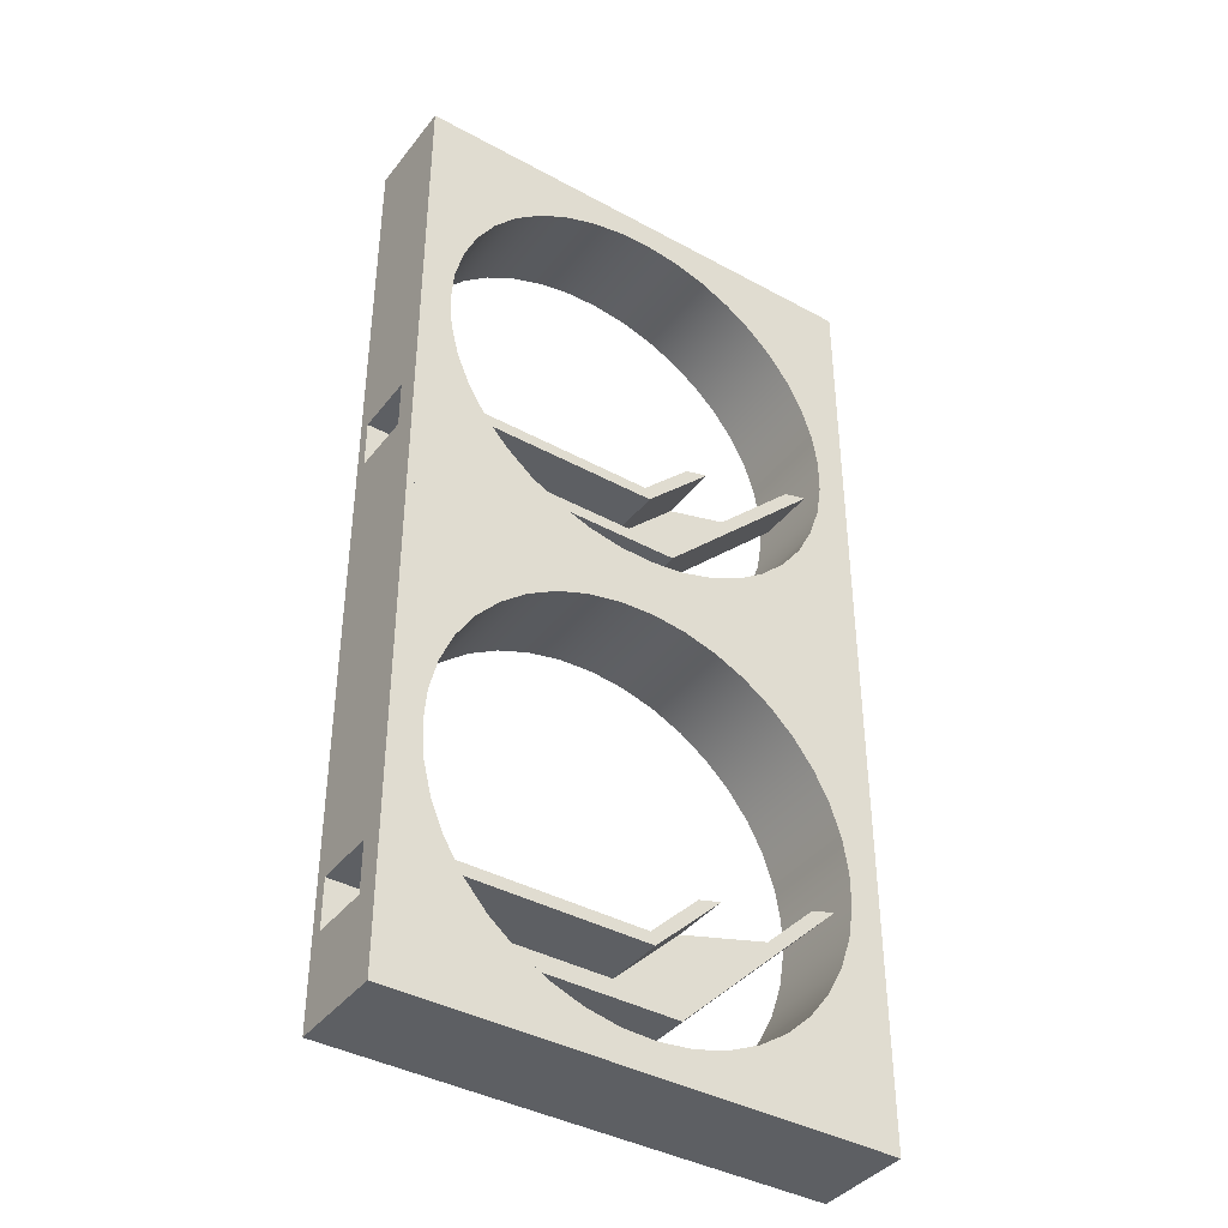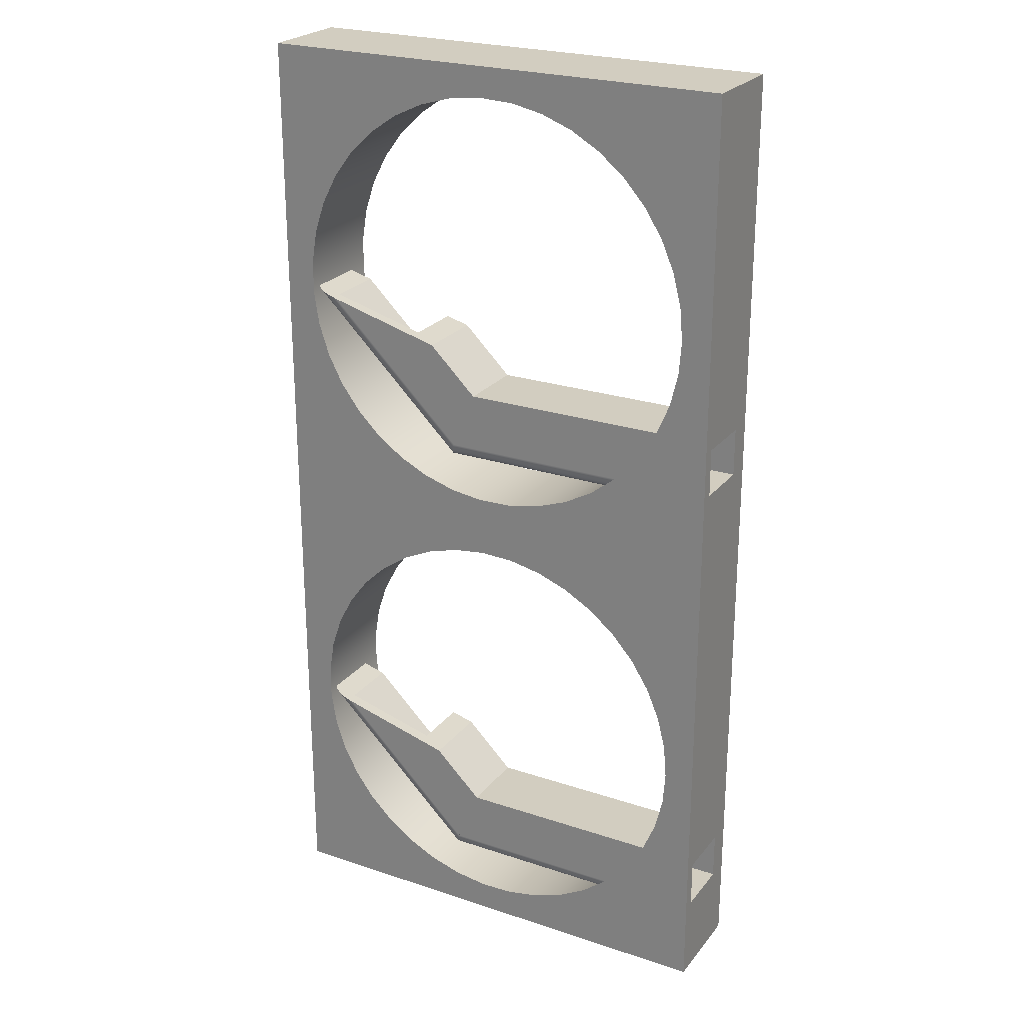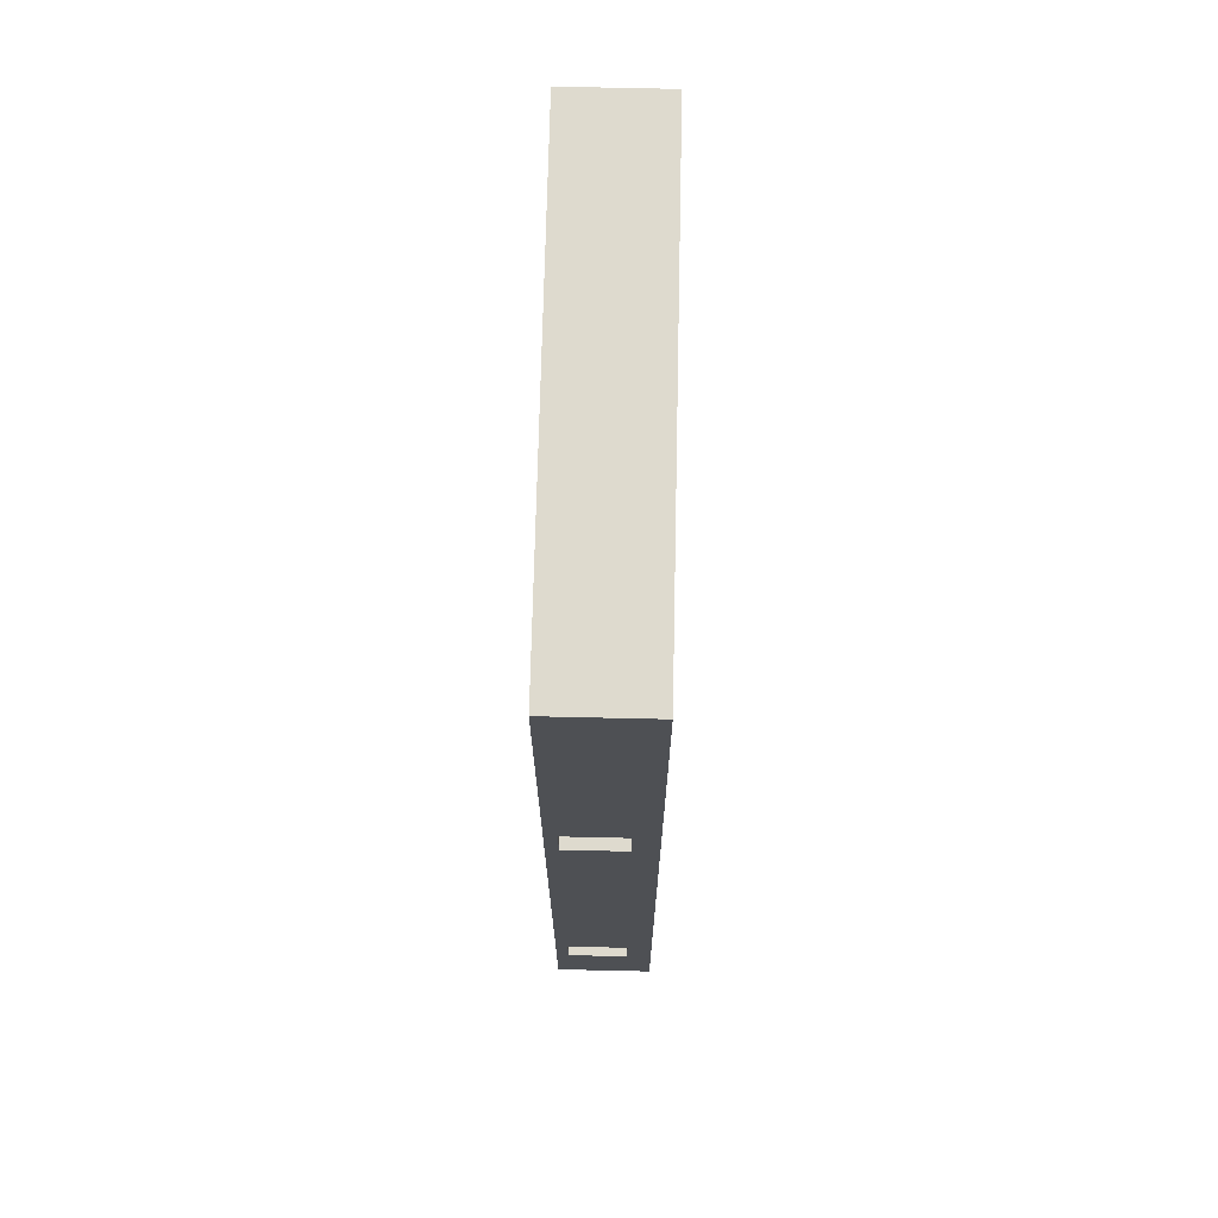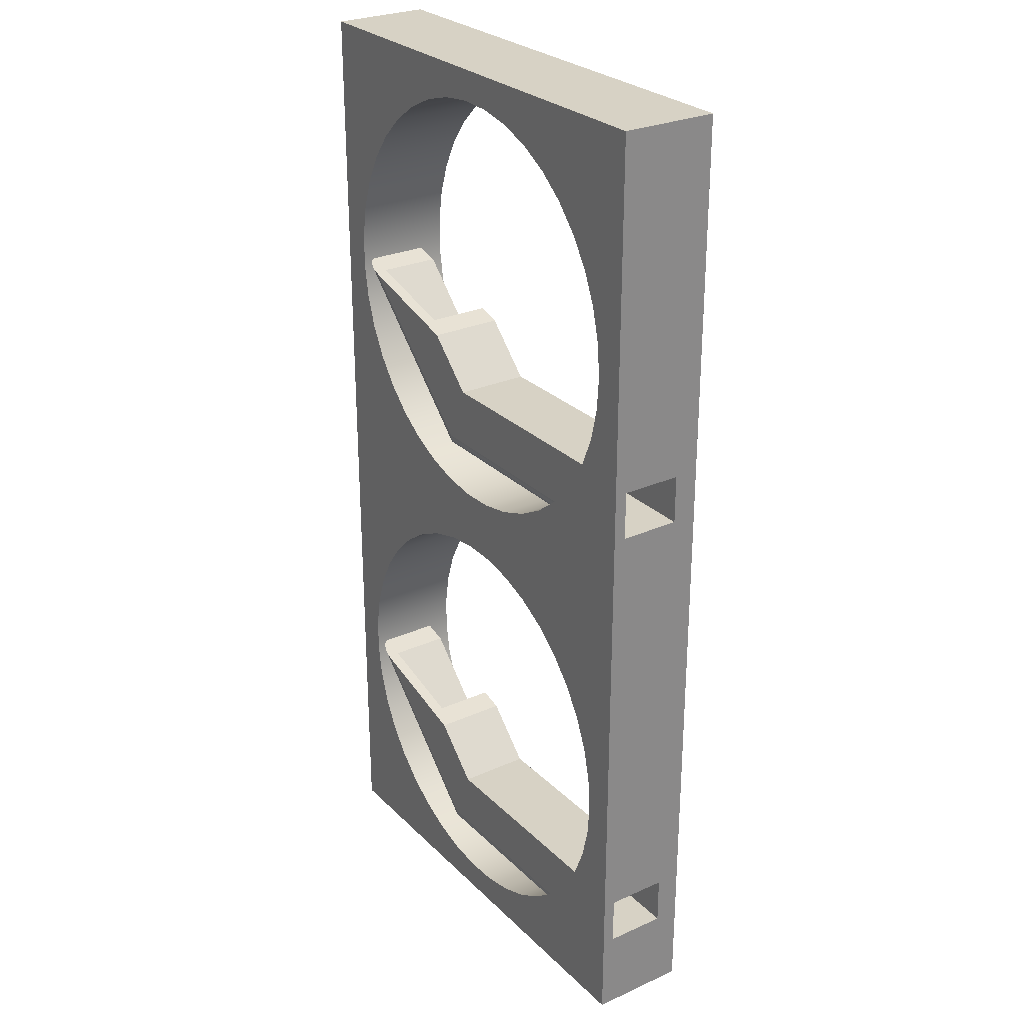
<metadata>
{"format":"obj","ext":"obj","renderer":"f3d","projection":"perspective","resolution":1024,"background":"white","views":[{"elev":-40.0,"azim":-34.0,"up":"+Z"},{"elev":24.4,"azim":-151.2,"up":"+Z"},{"elev":71.2,"azim":-88.7,"up":"+Z"},{"elev":27.3,"azim":-124.6,"up":"+Z"}]}
</metadata>
<code>
g Body1
v -87.5 10 -0
v -86.37 10 14.04
v -83 10 27.71
v -77.48 10 40.66
v -69.95 10 52.56
v -60.61 10 63.11
v -49.71 10 72.01
v -37.51 10 79.05
v -24.34 10 84.05
v -10.55 10 86.86
v 3.523 10 87.43
v 17.5 10 85.73
v 31.03 10 81.81
v 43.75 10 75.78
v 55.34 10 67.78
v 65.49 10 58.02
v 73.95 10 46.77
v 80.5 10 34.3
v 84.96 10 20.94
v 87.22 10 7.041
v 87.22 10 -7.041
v 84.96 10 -20.94
v 80.5 10 -34.3
v 73.95 10 -46.77
v 65.49 10 -58.02
v 55.34 10 -67.78
v 43.75 10 -75.78
v 31.03 10 -81.81
v 17.5 10 -85.73
v 3.523 10 -87.43
v -10.55 10 -86.86
v -24.34 10 -84.05
v -37.51 10 -79.05
v -49.71 10 -72.01
v -60.61 10 -63.11
v -69.95 10 -52.56
v -77.48 10 -40.66
v -83 10 -27.71
v -86.37 10 -14.04
v 100 10 100
v -100 10 100
v -100 10 -100
v 100 10 -100
v 100 50 -100
v 100 50 100
v -100 50 -100
v 17.56 50 -64
v 18.19 49.8 -65.55
v 18.78 49.2 -67
v 19.28 48.24 -68.24
v 19.67 47 -69.2
v 19.92 45.55 -69.8
v 20 44 -70
v -52.5 44 -70
v -52.56 44.73 -69.96
v -52.73 45.43 -69.83
v -53 46.1 -69.62
v -53.36 46.72 -69.35
v -54.22 47.76 -68.67
v -55.2 48.57 -67.89
v -56.28 49.2 -67
v -57.42 49.65 -66.03
v -59.67 50 -64
v 20 20 -70
v -52.5 20 -70
v 7.778 50 -40
v 7.778 20 -40
v 9.77 20 -44.89
v 9.77 45 -44.89
v 17.96 45 -65
v 17.96 20 -65
v -48.67 50 -72.71
v -36.43 50 -79.56
v -23.25 50 -84.35
v -9.474 50 -86.99
v 4.547 50 -87.38
v 18.45 50 -85.53
v 31.88 50 -81.49
v 44.49 50 -75.34
v 55.96 50 -67.27
v 65.99 50 -57.46
v 74.32 50 -46.18
v 80.75 50 -33.71
v 85.09 50 -20.37
v 87.26 50 -6.516
v 87.18 50 7.51
v 84.86 50 21.34
v 80.36 50 34.63
v 73.79 50 47.02
v 65.33 50 58.21
v 55.19 50 67.9
v 43.63 50 75.85
v 30.95 50 81.84
v 17.47 50 85.74
v 3.551 50 87.43
v -10.46 50 86.87
v -24.21 50 84.08
v -37.34 50 79.13
v -49.5 50 72.15
v -60.39 50 63.32
v -69.73 50 52.85
v -77.28 50 41.03
v -82.85 50 28.15
v -86.28 50 14.55
v -87.5 50 0.5813
v -86.47 50 -13.41
v -83.21 50 -27.05
v -77.82 50 -40
v -100 50 100
v -100 45 -44.89
v -100 45 -65
v -75.11 20 -44.89
v -100 20 -44.89
v -58.58 20 -65
v -56.6 20 -66.73
v -54.58 20 -68.39
v -70.27 20 -52.13
v -64.75 20 -58.86
v -100 20 -65
v -77.82 20 -40
v -76.95 20 -41.65
v -76.05 20 -43.28
f 2 41 1
f 1 41 42
f 1 42 39
f 39 42 38
f 38 42 37
f 37 42 36
f 36 42 35
f 35 42 34
f 34 42 33
f 33 42 32
f 32 42 31
f 31 42 30
f 30 42 43
f 30 43 29
f 29 43 28
f 28 43 27
f 27 43 26
f 26 43 25
f 25 43 24
f 24 43 23
f 23 43 22
f 22 43 21
f 21 43 20
f 20 43 40
f 20 40 19
f 19 40 18
f 18 40 17
f 17 40 16
f 16 40 15
f 15 40 14
f 14 40 13
f 13 40 12
f 12 40 11
f 11 40 41
f 11 41 10
f 10 41 9
f 9 41 8
f 8 41 7
f 7 41 6
f 6 41 5
f 5 41 4
f 4 41 3
f 3 41 2
f 40 43 45
f 45 43 44
f 43 42 44
f 44 42 46
f 47 48 63
f 63 48 62
f 62 48 49
f 62 49 61
f 61 49 60
f 60 49 50
f 60 50 59
f 59 50 51
f 59 51 58
f 58 51 57
f 57 51 52
f 57 52 56
f 56 52 55
f 55 52 53
f 55 53 54
f 53 64 54
f 54 64 65
f 52 70 53
f 53 70 71
f 53 71 64
f 52 51 70
f 70 51 50
f 70 50 49
f 49 48 70
f 70 48 47
f 70 47 69
f 69 47 66
f 69 66 67
f 67 68 69
f 72 46 63
f 63 46 108
f 63 108 66
f 72 73 46
f 46 73 74
f 46 74 75
f 75 76 46
f 46 76 44
f 44 76 77
f 44 77 78
f 78 79 44
f 44 79 80
f 44 80 81
f 81 82 44
f 44 82 83
f 44 83 84
f 84 85 44
f 44 85 45
f 45 85 86
f 45 86 87
f 87 88 45
f 45 88 89
f 45 89 90
f 90 91 45
f 45 91 92
f 45 92 93
f 93 94 45
f 45 94 95
f 45 95 109
f 109 95 96
f 109 96 97
f 97 98 109
f 109 98 99
f 109 99 100
f 100 101 109
f 109 101 102
f 109 102 103
f 103 104 109
f 109 104 105
f 109 105 46
f 46 105 106
f 46 106 107
f 107 108 46
f 66 47 63
f 70 69 111
f 111 69 110
f 68 112 69
f 69 112 110
f 110 112 113
f 65 64 116
f 116 64 71
f 116 71 115
f 115 71 114
f 112 117 113
f 113 117 119
f 119 117 118
f 119 118 114
f 71 70 114
f 114 70 111
f 114 111 119
f 112 68 122
f 122 68 67
f 122 67 121
f 121 67 120
f 67 66 120
f 120 66 108
f 39 106 1
f 1 106 105
f 1 105 2
f 2 105 104
f 2 104 3
f 3 104 103
f 3 103 4
f 4 103 102
f 4 102 5
f 5 102 101
f 5 101 6
f 6 101 100
f 6 100 7
f 7 100 99
f 7 99 8
f 8 99 98
f 8 98 9
f 9 98 97
f 9 97 10
f 10 97 96
f 10 96 11
f 11 96 95
f 11 95 94
f 106 39 107
f 107 39 38
f 107 38 120
f 120 38 37
f 120 37 121
f 121 37 122
f 122 37 112
f 112 37 36
f 112 36 117
f 117 36 118
f 118 36 35
f 118 35 114
f 114 35 115
f 115 35 116
f 116 35 34
f 116 34 65
f 65 34 54
f 54 34 72
f 54 72 55
f 55 72 56
f 56 72 57
f 57 72 58
f 58 72 59
f 59 72 60
f 60 72 61
f 61 72 62
f 62 72 63
f 34 33 72
f 72 33 73
f 73 33 32
f 73 32 74
f 74 32 31
f 74 31 75
f 75 31 30
f 75 30 76
f 76 30 29
f 76 29 77
f 77 29 28
f 77 28 78
f 78 28 27
f 78 27 79
f 79 27 26
f 79 26 80
f 80 26 25
f 80 25 81
f 81 25 24
f 81 24 82
f 82 24 23
f 82 23 83
f 83 23 22
f 83 22 84
f 84 22 21
f 84 21 85
f 85 21 20
f 85 20 86
f 86 20 19
f 86 19 87
f 87 19 18
f 87 18 88
f 88 18 17
f 88 17 89
f 89 17 16
f 89 16 90
f 90 16 15
f 90 15 91
f 91 15 14
f 91 14 92
f 92 14 13
f 92 13 93
f 93 13 12
f 93 12 94
f 94 12 11
f 120 108 107
f 41 40 109
f 109 40 45
f 41 113 42
f 42 113 119
f 42 119 46
f 46 119 111
f 46 111 110
f 41 109 113
f 113 109 110
f 110 109 46
g Body1:1
v 75.48 50 -7.471
v 77.81 49.88 -6.839
v 80.04 49.54 -6.231
v 82.1 48.99 -5.67
v 83.91 48.24 -5.179
v 85.39 47.33 -4.776
v 86.49 46.3 -4.476
v 86.88 45.74 -4.369
v 87.17 45.17 -4.292
v 87.34 44.59 -4.245
v 87.4 44 -4.229
v 20 44 -70
v 19.92 45.55 -69.8
v 19.67 47 -69.2
v 19.28 48.24 -68.24
v 18.78 49.2 -67
v 18.19 49.8 -65.55
v 17.56 50 -64
v 7.778 50 -40
v 27.82 50 -20.44
v 20 20 -70
v 17.96 20 -65
v 17.96 45 -65
v 9.77 45 -44.89
v 9.77 20 -44.89
v 7.778 20 -40
v 77.47 45 -6.932
v 77.47 20 -6.932
v 37.53 45 -17.8
v 37.53 20 -17.8
v 87.4 20 -4.229
v 27.82 20 -20.44
f 123 124 140
f 140 124 139
f 139 124 125
f 139 125 138
f 138 125 126
f 138 126 137
f 137 126 127
f 137 127 128
f 137 128 136
f 136 128 129
f 136 129 135
f 135 129 130
f 135 130 131
f 131 132 135
f 135 132 134
f 134 132 133
f 123 140 142
f 142 140 141
f 139 145 140
f 140 145 146
f 140 146 141
f 141 146 148
f 148 146 147
f 139 138 145
f 145 138 137
f 145 137 136
f 136 135 145
f 145 135 134
f 145 134 144
f 144 134 143
f 149 145 150
f 150 145 144
f 146 151 147
f 147 151 152
f 149 151 145
f 145 151 146
f 144 143 150
f 150 143 153
f 152 154 147
f 147 154 148
f 132 149 133
f 133 149 150
f 133 150 153
f 132 131 149
f 149 131 130
f 149 130 129
f 129 128 149
f 149 128 127
f 149 127 126
f 126 125 149
f 149 125 124
f 149 124 123
f 149 123 151
f 151 123 142
f 151 142 154
f 154 152 151
f 148 154 141
f 141 154 142
f 134 133 143
f 143 133 153
g Body2
v -87.5 10 200
v -86.37 10 214
v -83 10 227.7
v -77.48 10 240.7
v -69.95 10 252.6
v -60.61 10 263.1
v -49.71 10 272
v -37.51 10 279.1
v -24.34 10 284
v -10.55 10 286.9
v 3.523 10 287.4
v 17.5 10 285.7
v 31.03 10 281.8
v 43.75 10 275.8
v 55.34 10 267.8
v 65.49 10 258
v 73.95 10 246.8
v 80.5 10 234.3
v 84.96 10 220.9
v 87.22 10 207
v 87.22 10 193
v 84.96 10 179.1
v 80.5 10 165.7
v 73.95 10 153.2
v 65.49 10 142
v 55.34 10 132.2
v 43.75 10 124.2
v 31.03 10 118.2
v 17.5 10 114.3
v 3.523 10 112.6
v -10.55 10 113.1
v -24.34 10 116
v -37.51 10 120.9
v -49.71 10 128
v -60.61 10 136.9
v -69.95 10 147.4
v -77.48 10 159.3
v -83 10 172.3
v -86.37 10 186
v 100 10 300
v -100 10 300
v -100 10 100
v 100 10 100
v 100 50 100
v 100 50 300
v -100 50 100
v 17.56 50 136
v 18.19 49.8 134.4
v 18.78 49.2 133
v 19.28 48.24 131.8
v 19.67 47 130.8
v 19.92 45.55 130.2
v 20 44 130
v -52.5 44 130
v -52.56 44.73 130
v -52.73 45.43 130.2
v -53 46.1 130.4
v -53.36 46.72 130.7
v -54.22 47.76 131.3
v -55.2 48.57 132.1
v -56.28 49.2 133
v -57.42 49.65 134
v -59.67 50 136
v 20 20 130
v -52.5 20 130
v 7.778 50 160
v 7.778 20 160
v 9.77 20 155.1
v 9.77 45 155.1
v 17.96 45 135
v 17.96 20 135
v -48.67 50 127.3
v -36.43 50 120.4
v -23.25 50 115.6
v -9.474 50 113
v 4.547 50 112.6
v 18.45 50 114.5
v 31.88 50 118.5
v 44.49 50 124.7
v 55.96 50 132.7
v 65.99 50 142.5
v 74.32 50 153.8
v 80.75 50 166.3
v 85.09 50 179.6
v 87.26 50 193.5
v 87.18 50 207.5
v 84.86 50 221.3
v 80.36 50 234.6
v 73.79 50 247
v 65.33 50 258.2
v 55.19 50 267.9
v 43.63 50 275.8
v 30.95 50 281.8
v 17.47 50 285.7
v 3.551 50 287.4
v -10.46 50 286.9
v -24.21 50 284.1
v -37.34 50 279.1
v -49.5 50 272.2
v -60.39 50 263.3
v -69.73 50 252.9
v -77.28 50 241
v -82.85 50 228.2
v -86.28 50 214.6
v -87.5 50 200.6
v -86.47 50 186.6
v -83.21 50 172.9
v -77.82 50 160
v -100 50 300
v -100 45 155.1
v -100 45 135
v -75.11 20 155.1
v -100 20 155.1
v -58.58 20 135
v -56.6 20 133.3
v -54.58 20 131.6
v -70.27 20 147.9
v -64.75 20 141.1
v -100 20 135
v -77.82 20 160
v -76.95 20 158.4
v -76.05 20 156.7
f 156 195 155
f 155 195 196
f 155 196 193
f 193 196 192
f 192 196 191
f 191 196 190
f 190 196 189
f 189 196 188
f 188 196 187
f 187 196 186
f 186 196 185
f 185 196 184
f 184 196 197
f 184 197 183
f 183 197 182
f 182 197 181
f 181 197 180
f 180 197 179
f 179 197 178
f 178 197 177
f 177 197 176
f 176 197 175
f 175 197 174
f 174 197 194
f 174 194 173
f 173 194 172
f 172 194 171
f 171 194 170
f 170 194 169
f 169 194 168
f 168 194 167
f 167 194 166
f 166 194 165
f 165 194 195
f 165 195 164
f 164 195 163
f 163 195 162
f 162 195 161
f 161 195 160
f 160 195 159
f 159 195 158
f 158 195 157
f 157 195 156
f 194 197 199
f 199 197 198
f 197 196 198
f 198 196 200
f 201 202 217
f 217 202 216
f 216 202 203
f 216 203 215
f 215 203 214
f 214 203 204
f 214 204 213
f 213 204 205
f 213 205 212
f 212 205 211
f 211 205 206
f 211 206 210
f 210 206 209
f 209 206 207
f 209 207 208
f 207 218 208
f 208 218 219
f 206 224 207
f 207 224 225
f 207 225 218
f 206 205 224
f 224 205 204
f 224 204 203
f 203 202 224
f 224 202 201
f 224 201 223
f 223 201 220
f 223 220 221
f 221 222 223
f 226 200 217
f 217 200 262
f 217 262 220
f 226 227 200
f 200 227 228
f 200 228 229
f 229 230 200
f 200 230 198
f 198 230 231
f 198 231 232
f 232 233 198
f 198 233 234
f 198 234 235
f 235 236 198
f 198 236 237
f 198 237 238
f 238 239 198
f 198 239 199
f 199 239 240
f 199 240 241
f 241 242 199
f 199 242 243
f 199 243 244
f 244 245 199
f 199 245 246
f 199 246 247
f 247 248 199
f 199 248 249
f 199 249 263
f 263 249 250
f 263 250 251
f 251 252 263
f 263 252 253
f 263 253 254
f 254 255 263
f 263 255 256
f 263 256 257
f 257 258 263
f 263 258 259
f 263 259 200
f 200 259 260
f 200 260 261
f 261 262 200
f 220 201 217
f 224 223 265
f 265 223 264
f 222 266 223
f 223 266 264
f 264 266 267
f 219 218 270
f 270 218 225
f 270 225 269
f 269 225 268
f 266 271 267
f 267 271 273
f 273 271 272
f 273 272 268
f 225 224 268
f 268 224 265
f 268 265 273
f 266 222 276
f 276 222 221
f 276 221 275
f 275 221 274
f 221 220 274
f 274 220 262
f 193 260 155
f 155 260 259
f 155 259 156
f 156 259 258
f 156 258 157
f 157 258 257
f 157 257 158
f 158 257 256
f 158 256 159
f 159 256 255
f 159 255 160
f 160 255 254
f 160 254 161
f 161 254 253
f 161 253 162
f 162 253 252
f 162 252 163
f 163 252 251
f 163 251 164
f 164 251 250
f 164 250 165
f 165 250 249
f 165 249 248
f 260 193 261
f 261 193 192
f 261 192 274
f 274 192 191
f 274 191 275
f 275 191 276
f 276 191 266
f 266 191 190
f 266 190 271
f 271 190 272
f 272 190 189
f 272 189 268
f 268 189 269
f 269 189 270
f 270 189 188
f 270 188 219
f 219 188 208
f 208 188 226
f 208 226 209
f 209 226 210
f 210 226 211
f 211 226 212
f 212 226 213
f 213 226 214
f 214 226 215
f 215 226 216
f 216 226 217
f 188 187 226
f 226 187 227
f 227 187 186
f 227 186 228
f 228 186 185
f 228 185 229
f 229 185 184
f 229 184 230
f 230 184 183
f 230 183 231
f 231 183 182
f 231 182 232
f 232 182 181
f 232 181 233
f 233 181 180
f 233 180 234
f 234 180 179
f 234 179 235
f 235 179 178
f 235 178 236
f 236 178 177
f 236 177 237
f 237 177 176
f 237 176 238
f 238 176 175
f 238 175 239
f 239 175 174
f 239 174 240
f 240 174 173
f 240 173 241
f 241 173 172
f 241 172 242
f 242 172 171
f 242 171 243
f 243 171 170
f 243 170 244
f 244 170 169
f 244 169 245
f 245 169 168
f 245 168 246
f 246 168 167
f 246 167 247
f 247 167 166
f 247 166 248
f 248 166 165
f 274 262 261
f 195 194 263
f 263 194 199
f 195 267 196
f 196 267 273
f 196 273 200
f 200 273 265
f 200 265 264
f 195 263 267
f 267 263 264
f 264 263 200
g Body3
v 75.48 50 192.5
v 77.81 49.88 193.2
v 80.04 49.54 193.8
v 82.1 48.99 194.3
v 83.91 48.24 194.8
v 85.39 47.33 195.2
v 86.49 46.3 195.5
v 86.88 45.74 195.6
v 87.17 45.17 195.7
v 87.34 44.59 195.8
v 87.4 44 195.8
v 20 44 130
v 19.92 45.55 130.2
v 19.67 47 130.8
v 19.28 48.24 131.8
v 18.78 49.2 133
v 18.19 49.8 134.4
v 17.56 50 136
v 7.778 50 160
v 27.82 50 179.6
v 20 20 130
v 17.96 20 135
v 17.96 45 135
v 9.77 45 155.1
v 9.77 20 155.1
v 7.778 20 160
v 77.47 45 193.1
v 77.47 20 193.1
v 37.53 45 182.2
v 37.53 20 182.2
v 87.4 20 195.8
v 27.82 20 179.6
f 277 278 294
f 294 278 293
f 293 278 279
f 293 279 292
f 292 279 280
f 292 280 291
f 291 280 281
f 291 281 282
f 291 282 290
f 290 282 283
f 290 283 289
f 289 283 284
f 289 284 285
f 285 286 289
f 289 286 288
f 288 286 287
f 277 294 296
f 296 294 295
f 293 299 294
f 294 299 300
f 294 300 295
f 295 300 302
f 302 300 301
f 293 292 299
f 299 292 291
f 299 291 290
f 290 289 299
f 299 289 288
f 299 288 298
f 298 288 297
f 303 299 304
f 304 299 298
f 300 305 301
f 301 305 306
f 303 305 299
f 299 305 300
f 298 297 304
f 304 297 307
f 306 308 301
f 301 308 302
f 286 303 287
f 287 303 304
f 287 304 307
f 286 285 303
f 303 285 284
f 303 284 283
f 283 282 303
f 303 282 281
f 303 281 280
f 280 279 303
f 303 279 278
f 303 278 277
f 303 277 305
f 305 277 296
f 305 296 308
f 308 306 305
f 302 308 295
f 295 308 296
f 288 287 297
f 297 287 307

</code>
